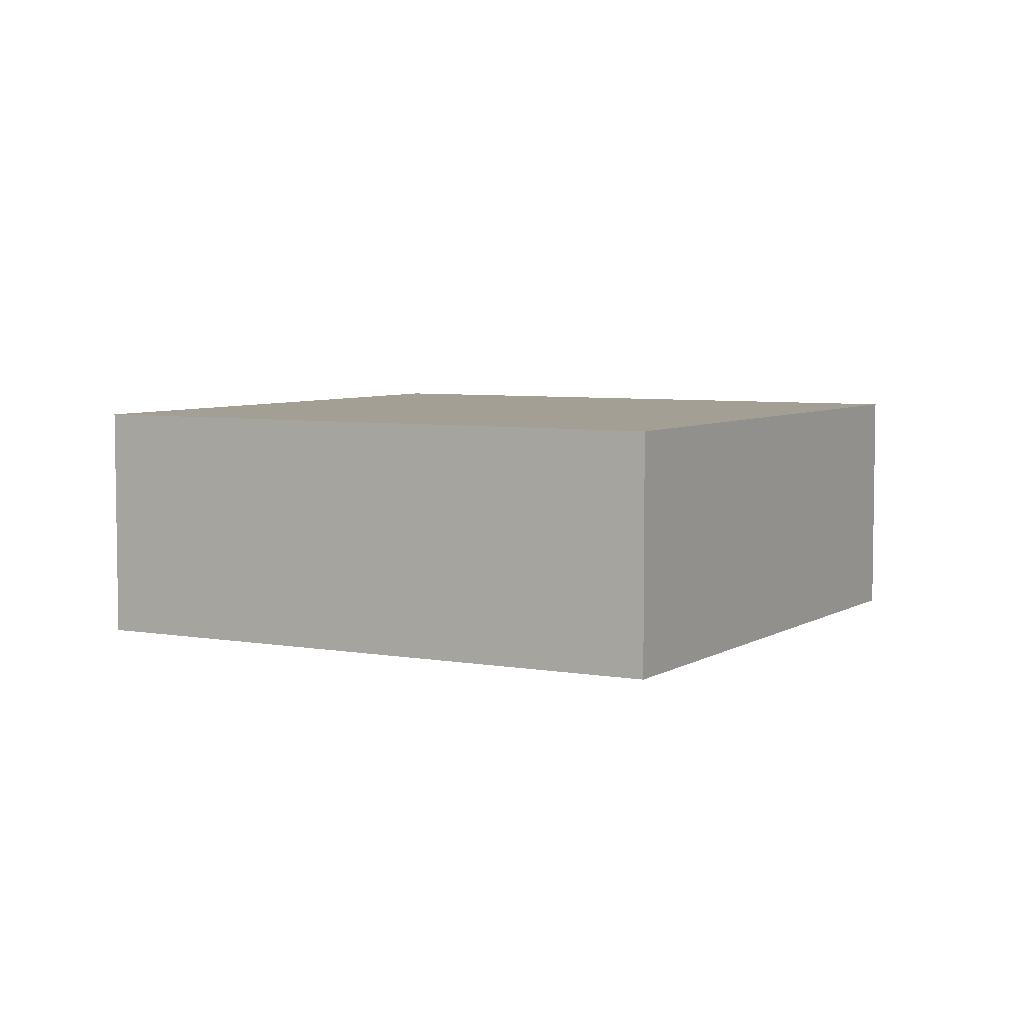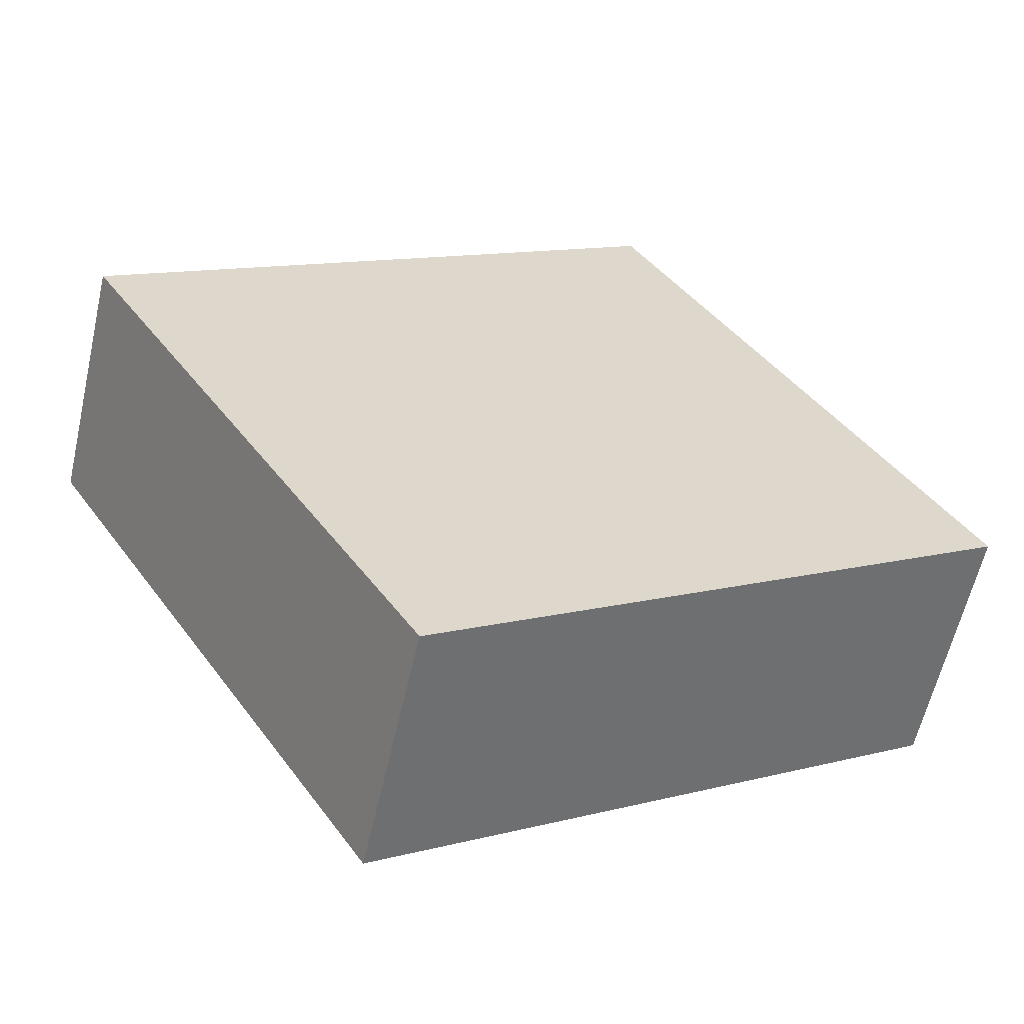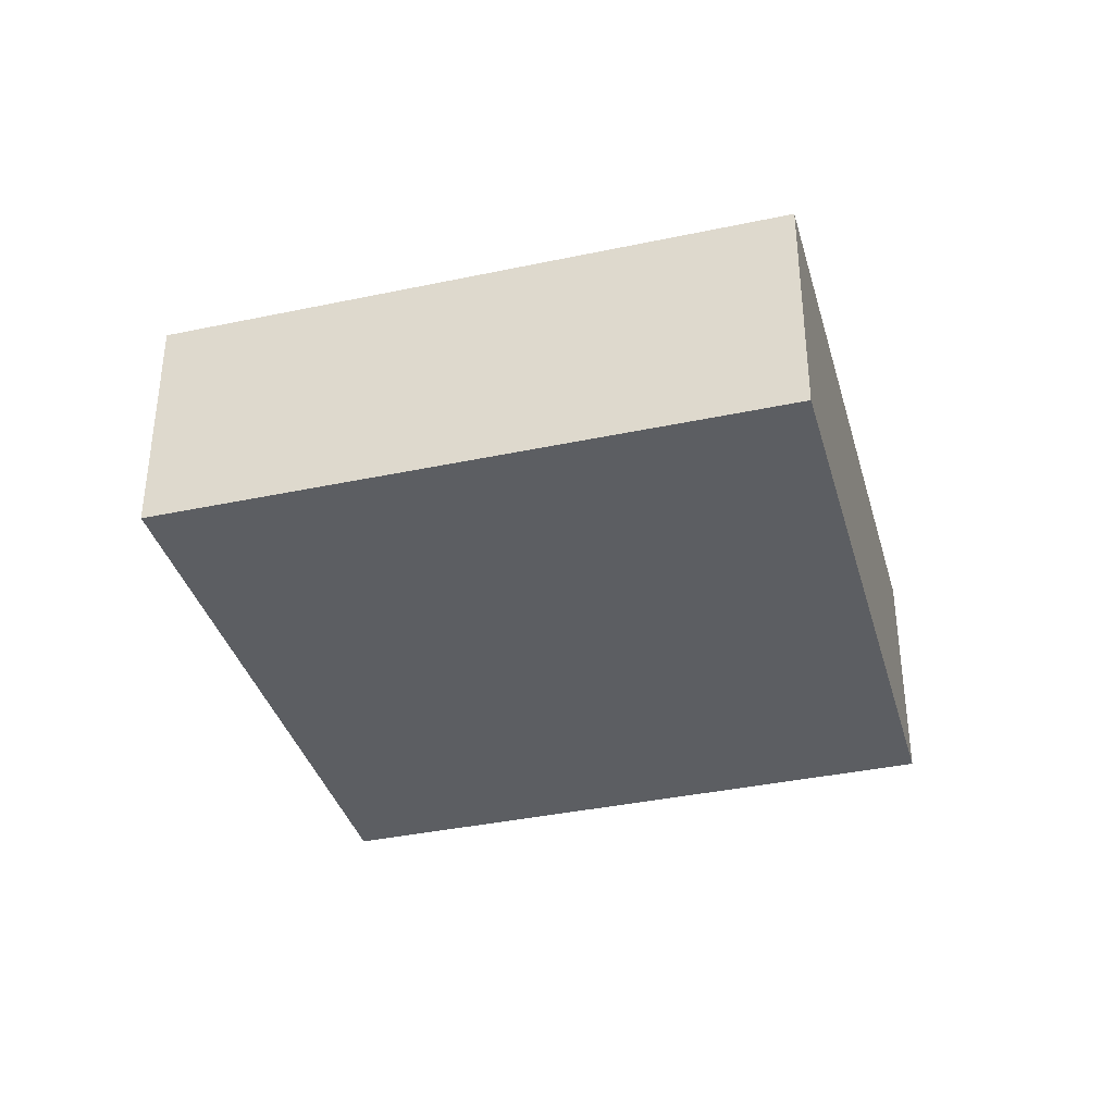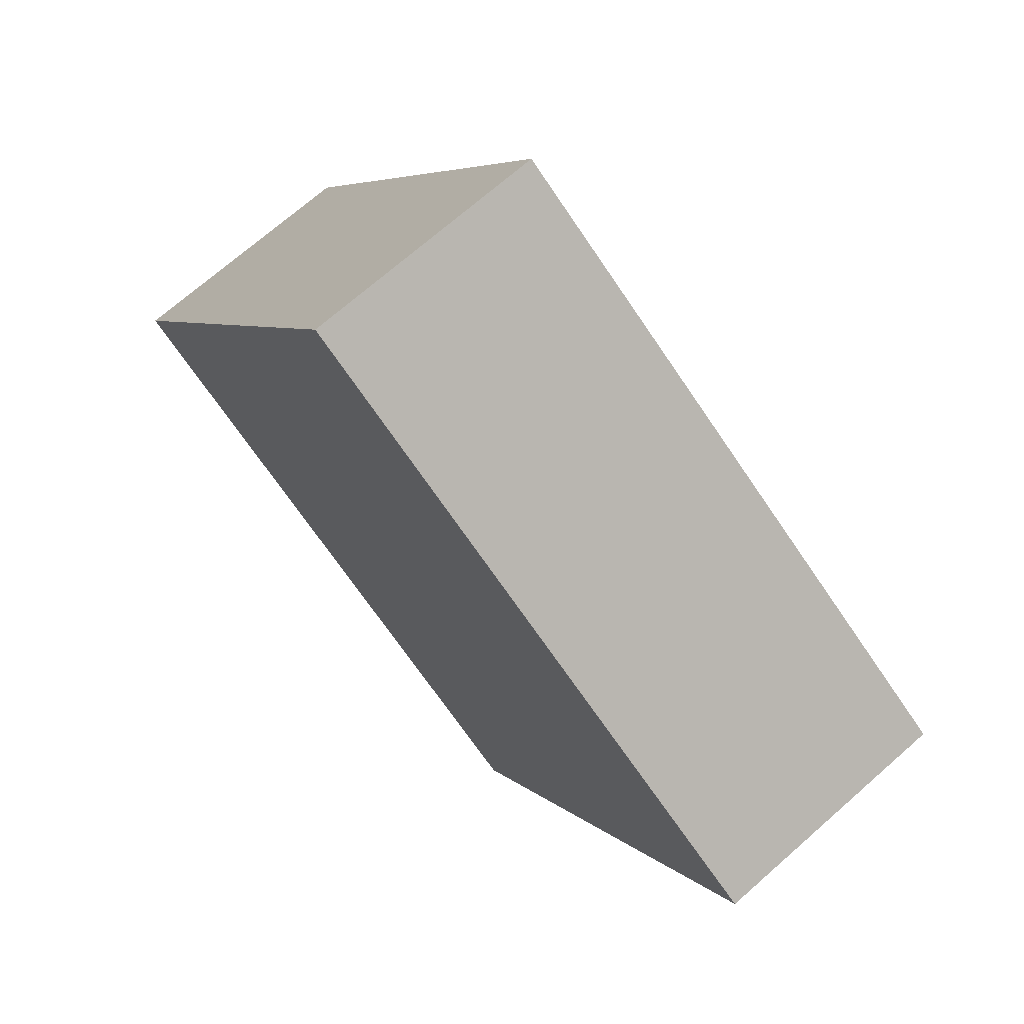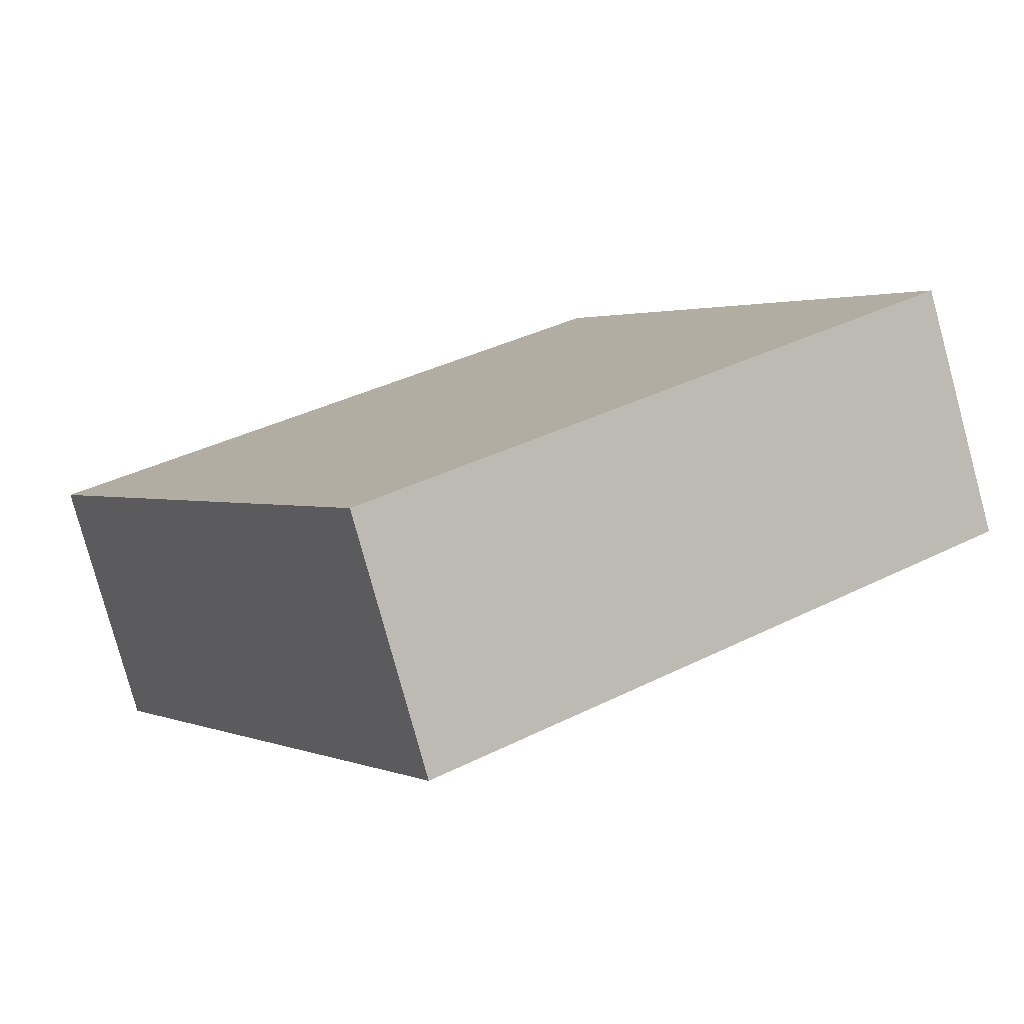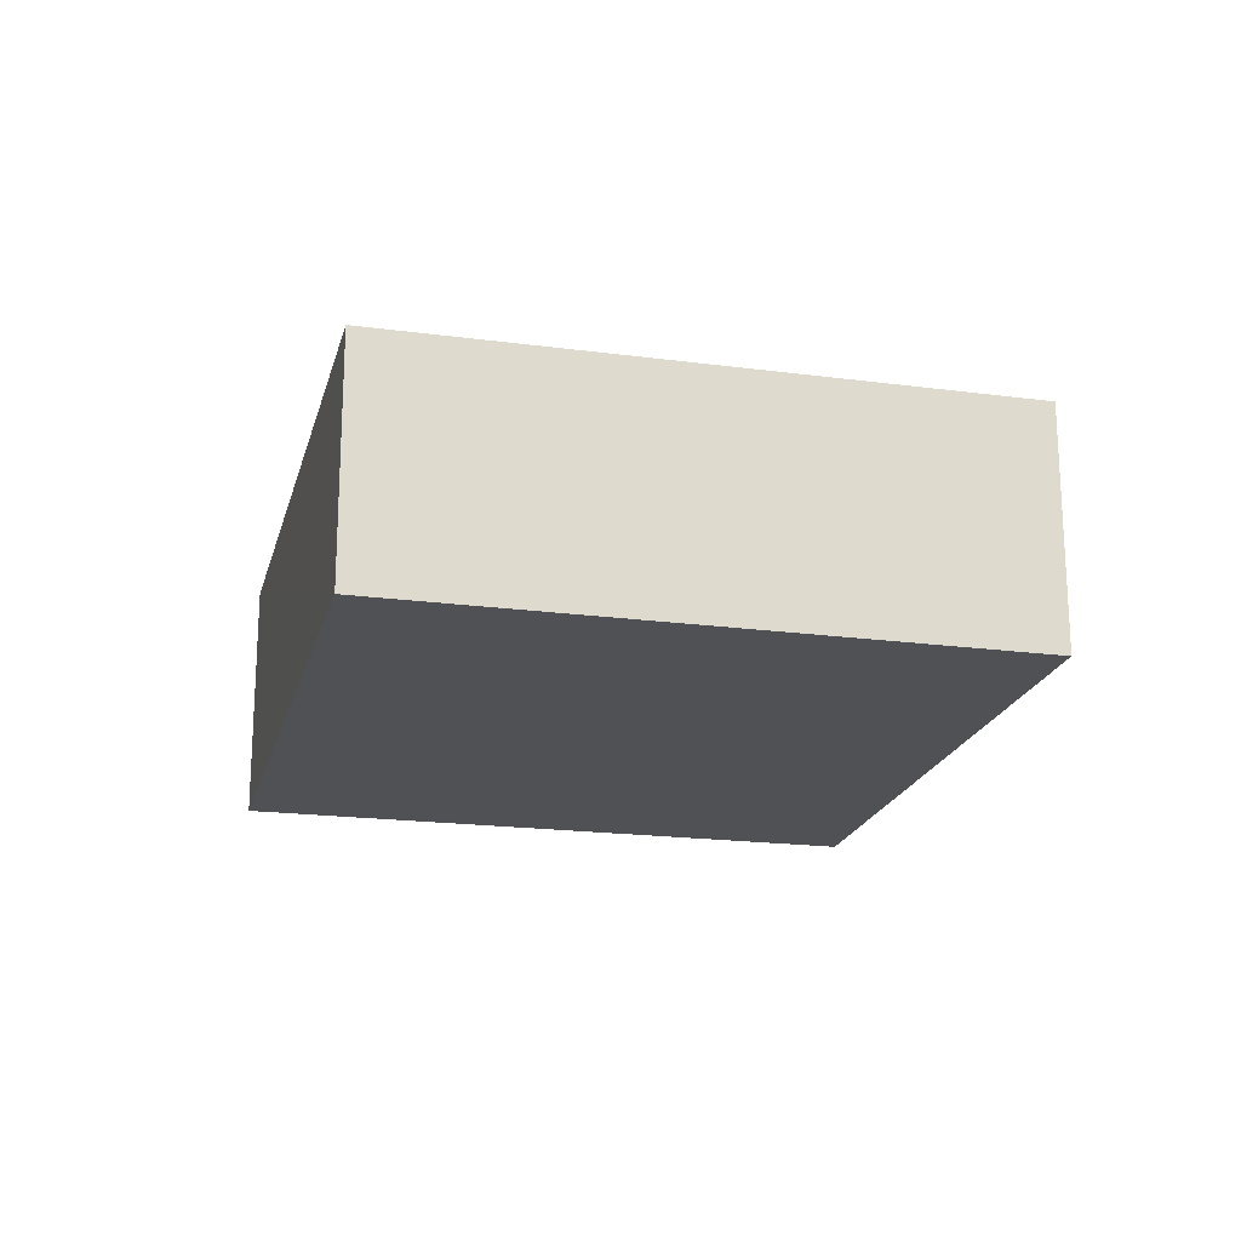
<metadata>
{"format":"obj","ext":"obj","renderer":"f3d","projection":"perspective","resolution":1024,"background":"white","views":[{"elev":5.6,"azim":-118.8,"up":"+Y"},{"elev":-59.8,"azim":167.2,"up":"+Z"},{"elev":-37.5,"azim":47.4,"up":"+Y"},{"elev":70.5,"azim":48.6,"up":"+Z"},{"elev":-79.1,"azim":-164.8,"up":"+Z"},{"elev":-20.1,"azim":108.4,"up":"+Y"}]}
</metadata>
<code>
v  0 2.62 1.604e-16
v  9.655 2.62 2.106
v  5.969 2.62 -3.755
v  9.04 2.62 2.492
v  3.614 2.62 5.905
v  9.655 -1.29e-16 2.106
v  5.969 2.299e-16 -3.755
v  0 0 0
v  3.614 -3.616e-16 5.905
v  9.04 -1.526e-16 2.492
g defaultobject
f 1 2 3
f 2 1 4
f 4 1 5
f 6 3 2
f 3 6 7
f 7 1 3
f 1 7 8
f 8 5 1
f 5 8 9
f 4 6 2
f 6 4 5
f 6 5 10
f 10 5 9
f 10 7 6
f 7 10 8
f 8 10 9

</code>
